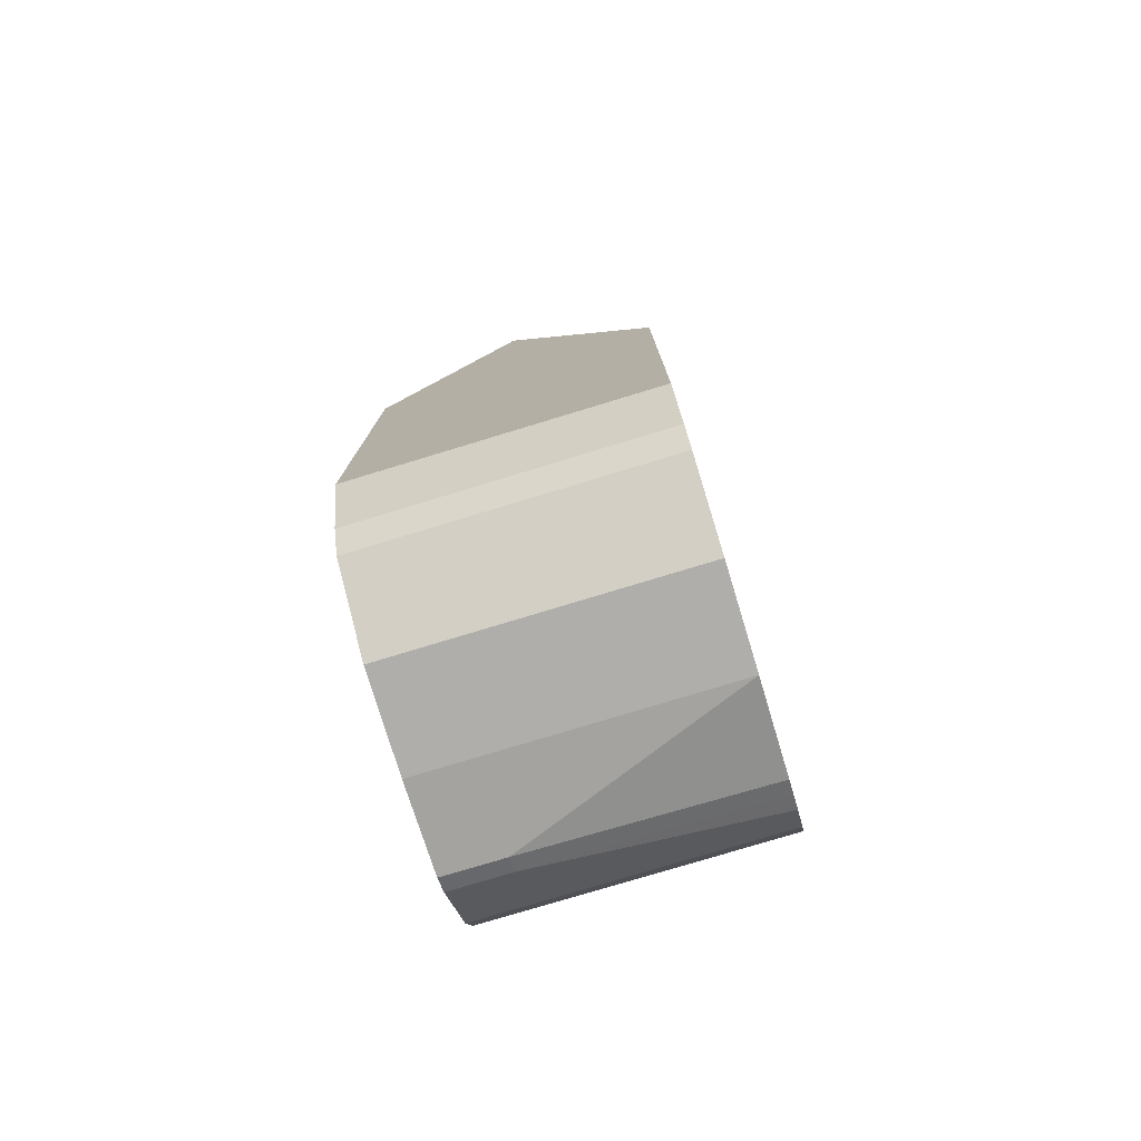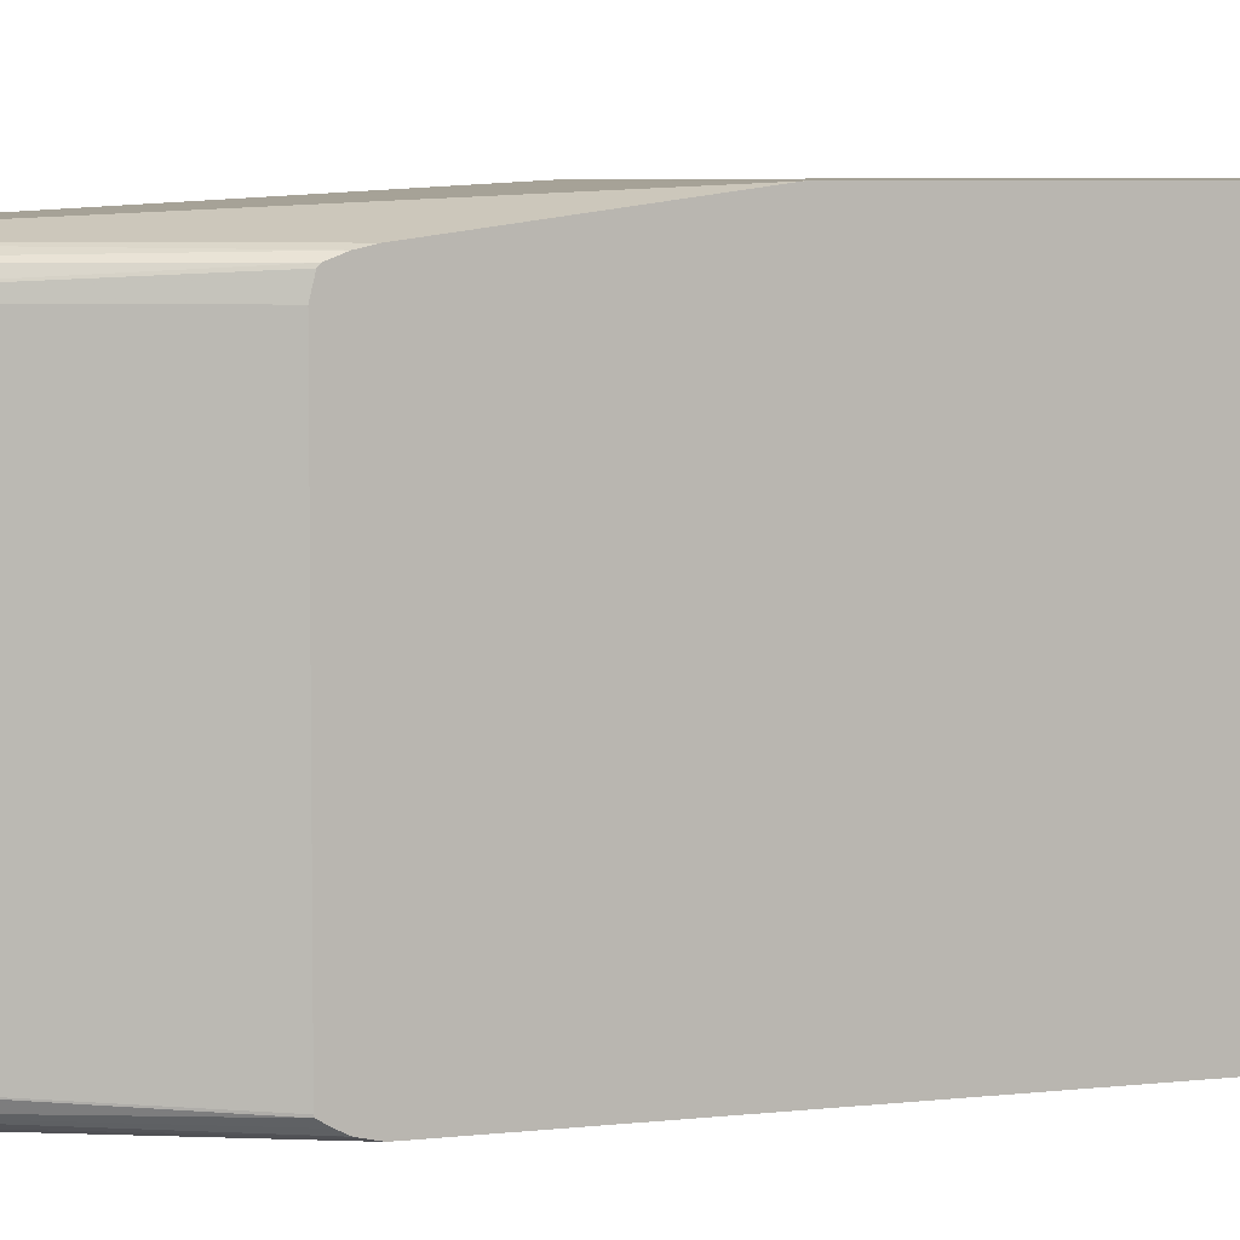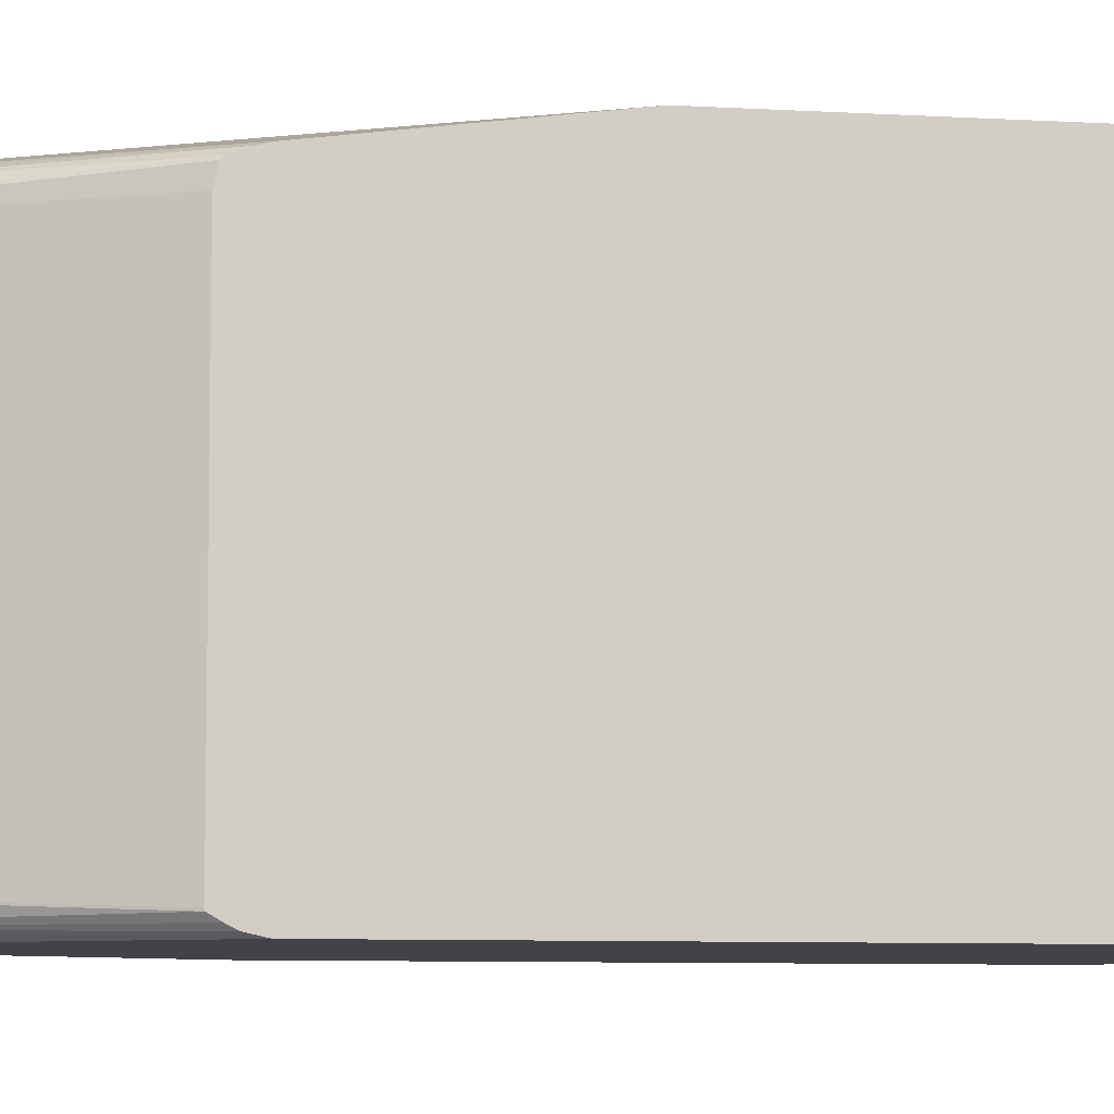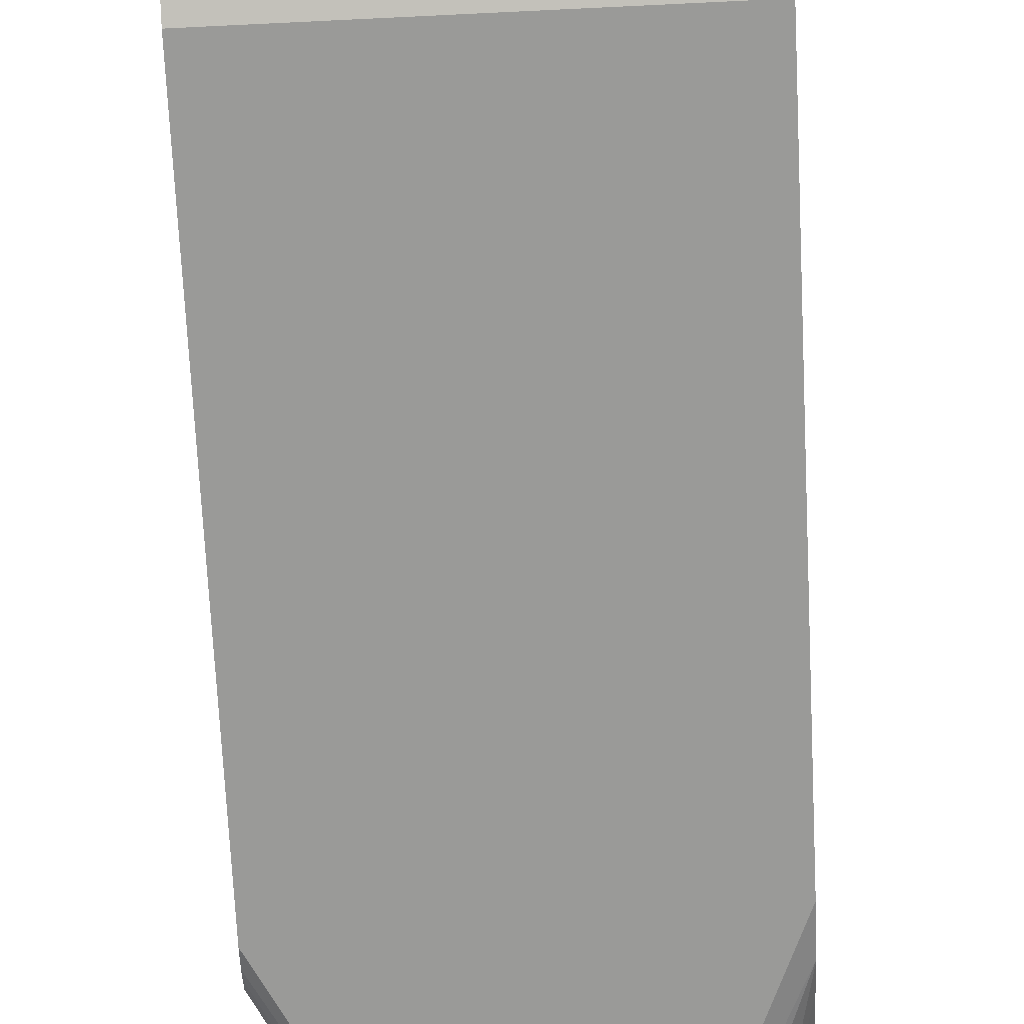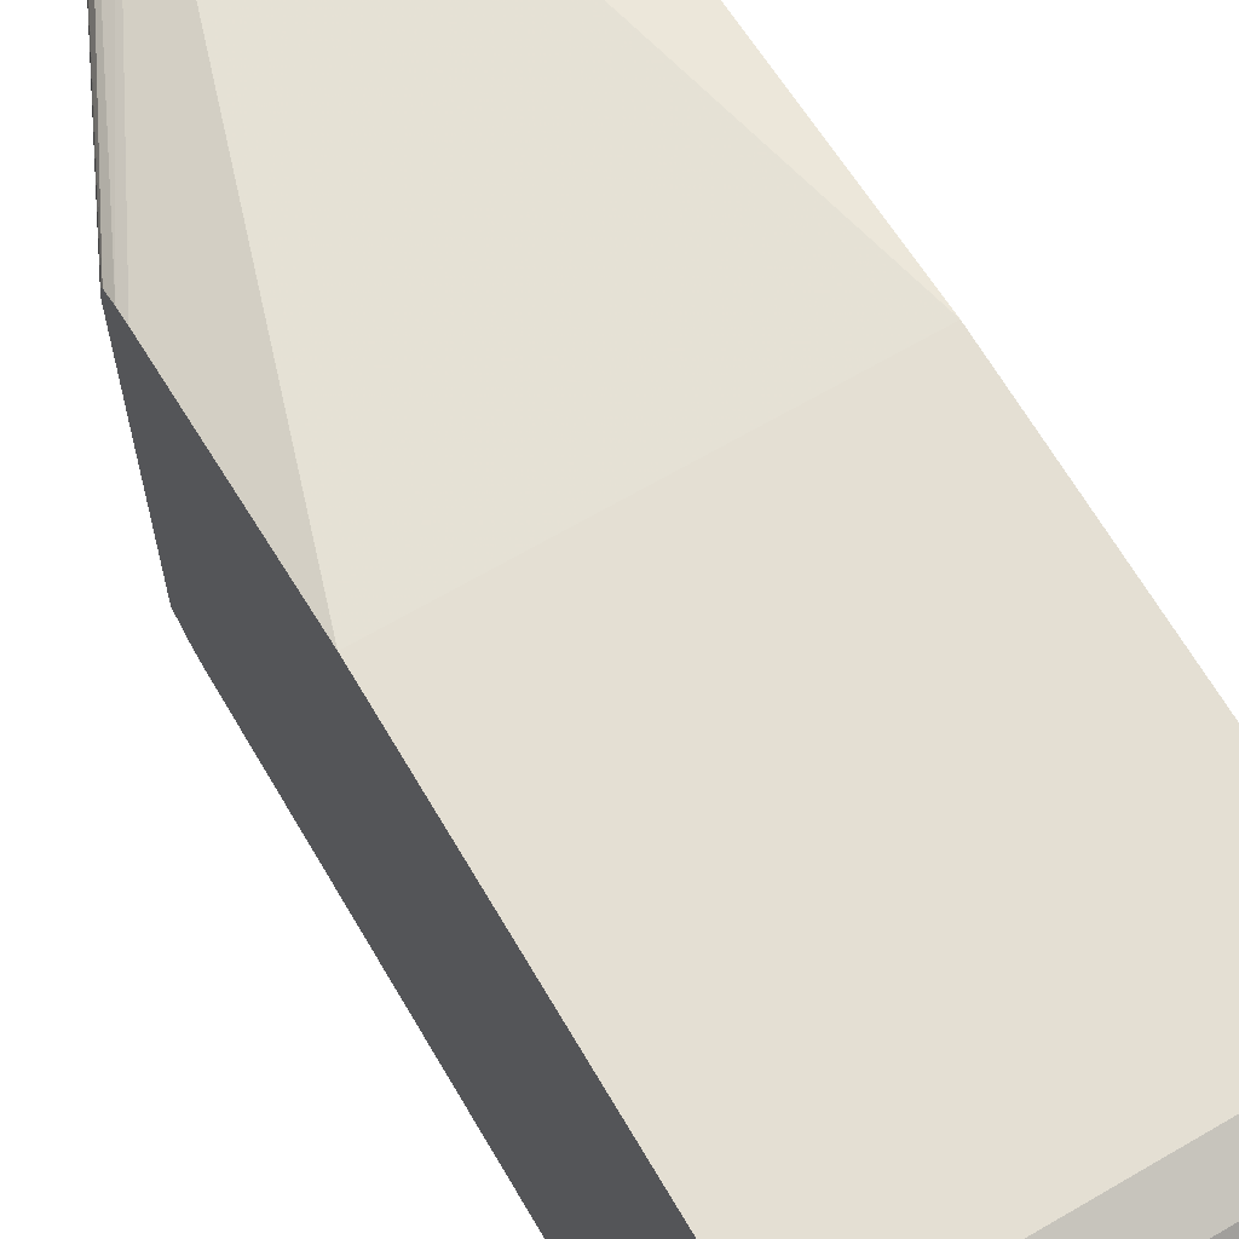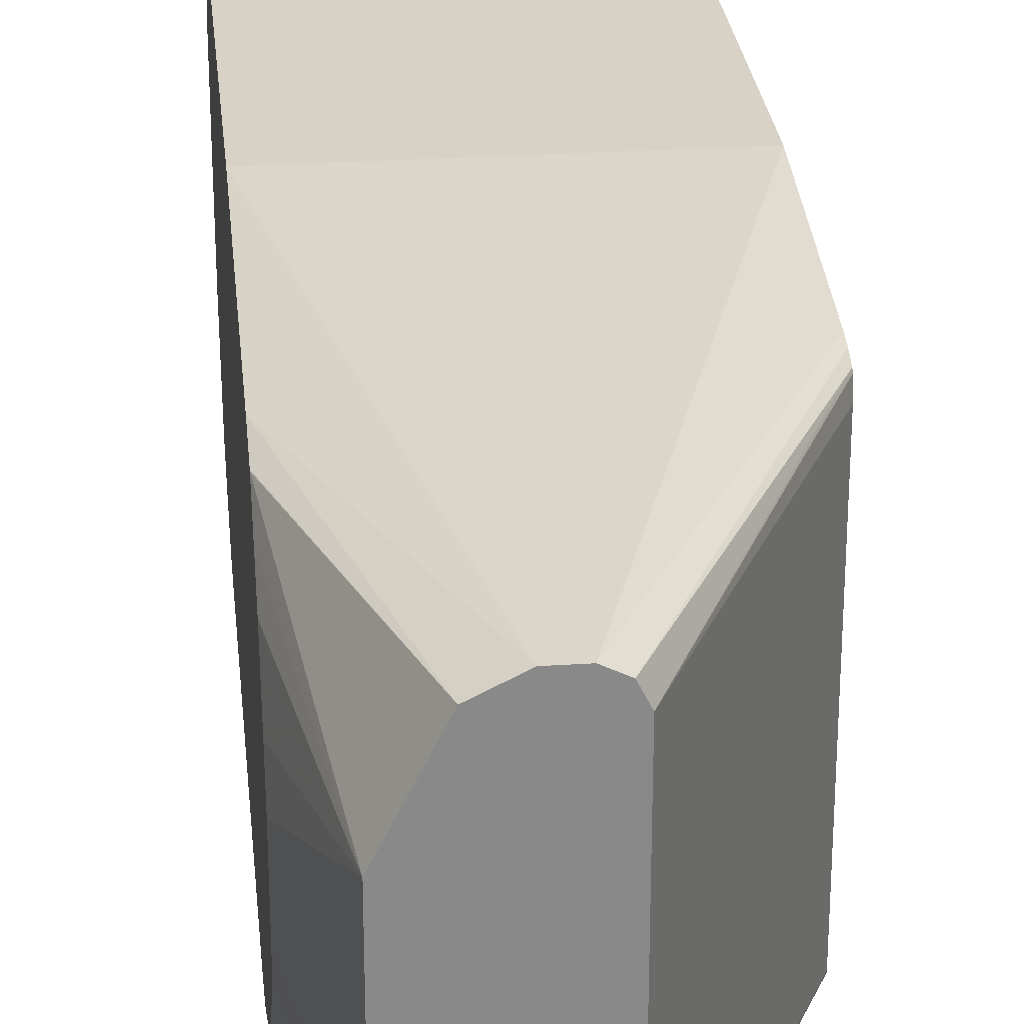
<metadata>
{"format":"obj","ext":"obj","renderer":"f3d","projection":"perspective","resolution":1024,"background":"white","views":[{"elev":-77.6,"azim":16.9,"up":"+Z"},{"elev":5.7,"azim":70.0,"up":"+Y"},{"elev":-7.5,"azim":80.2,"up":"+Y"},{"elev":-69.2,"azim":-177.2,"up":"+Y"},{"elev":66.7,"azim":149.6,"up":"+Y"},{"elev":27.3,"azim":-5.8,"up":"+Y"}]}
</metadata>
<code>
v -0.1241 0.0737 -0.3316
v -0.1241 0.06361 -0.2404
v -0.0829 0.06448 -0.1449
v -0.01365 0.0737 -0.3316
v -0.1241 0.0737 -0.4606
v -0.1241 0.06001 -0.226
v -0.09519 0.05833 -0.1449
v -0.08905 0.06141 -0.1449
v -0.07369 0.06448 -0.1449
v -0.01365 0.06448 -0.2627
v -0.01365 0.0737 -0.4606
v -0.1241 0.06755 -0.4729
v -0.1241 0.05988 -0.2257
v -0.09827 0.0522 -0.1449
v -0.06756 0.06141 -0.1449
v -0.01365 0.06341 -0.258
v -0.01365 0.06755 -0.4729
v -0.1241 0.04913 -0.4913
v -0.1241 0.0504 -0.216
v -0.1105 0.02763 -0.1449
v -0.1075 0.03378 -0.1449
v -0.06449 0.05527 -0.1449
v -0.01365 0.06159 -0.2533
v -0.01365 0.05833 -0.4821
v -0.1013 0.04913 -0.4913
v -0.1241 0.04298 -0.4944
v -0.1241 0.04119 -0.2068
v -0.1105 -0.03685 -0.1449
v -0.1241 0.02277 -0.1976
v -0.1241 0.009725 -0.193
v -0.06449 -0.06448 -0.1449
v -0.01365 0.05527 -0.2511
v -0.01365 0.06073 -0.2525
v -0.01365 0.0522 -0.4852
v -0.1013 0.04298 -0.4944
v -0.1241 0.009205 -0.4975
v -0.1044 -0.04913 -0.1449
v -0.1241 -0.01789 -0.193
v -0.1241 -0.02382 -0.1951
v -0.1241 -0.02953 -0.1976
v -0.1241 -0.03059 -0.1986
v -0.1241 -0.03979 -0.2078
v -0.1241 -0.05744 -0.2255
v -0.1241 -0.05777 -0.226
v -0.06756 -0.07063 -0.1449
v -0.01365 -0.06917 -0.2513
v -0.01365 -0.06858 -0.2511
v -0.01365 0.04605 -0.4883
v -0.01365 0.009205 -0.4975
v -0.1241 -0.02763 -0.4975
v -0.08598 -0.06755 -0.1449
v -0.1241 -0.0625 -0.2352
v -0.1241 -0.06468 -0.2396
v -0.1241 -0.06685 -0.2439
v -0.1241 -0.07132 -0.2531
v -0.1241 -0.07152 -0.2536
v -0.07369 -0.0737 -0.1449
v -0.01365 -0.0725 -0.2574
v -0.01365 -0.07102 -0.2544
v -0.01365 -0.02763 -0.4975
v -0.1241 -0.03378 -0.4944
v -0.08148 -0.0698 -0.1449
v -0.1241 -0.0737 -0.2672
v -0.01365 -0.0737 -0.2627
v -0.01365 -0.03378 -0.4944
v -0.1241 -0.0522 -0.4852
v -0.1241 -0.0737 -0.4422
v -0.01365 -0.0737 -0.4422
v -0.01365 -0.0522 -0.4852
v -0.1241 -0.05833 -0.4821
v -0.1241 -0.06448 -0.4698
v -0.01365 -0.06448 -0.4698
v -0.01365 -0.05833 -0.4821
v -0.01365 -0.06005 -0.4787
f 22 32 33
f 20 30 38
f 20 38 28
f 20 29 30
f 22 31 47
f 22 47 32
f 22 33 23
f 26 49 36
f 25 34 48
f 25 48 35
f 26 35 49
f 28 39 40
f 20 27 29
f 28 38 39
f 24 34 25
f 19 27 20
f 5 17 12
f 18 25 35
f 28 40 41
f 4 17 11
f 5 11 17
f 6 13 7
f 7 13 14
f 9 15 16
f 9 16 10
f 12 17 25
f 12 25 18
f 13 19 20
f 13 20 21
f 13 21 14
f 15 22 23
f 15 23 16
f 17 24 25
f 18 35 26
f 28 41 42
f 70 73 74
f 28 43 44
f 56 57 62
f 57 63 67
f 57 67 68
f 57 68 64
f 57 64 58
f 61 65 69
f 56 63 57
f 61 69 66
f 66 73 70
f 67 71 72
f 67 72 68
f 70 74 71
f 71 74 72
f 4 24 17
f 66 69 73
f 51 56 62
f 50 65 61
f 50 60 65
f 28 44 37
f 31 45 46
f 31 46 47
f 35 48 49
f 36 49 60
f 36 60 50
f 37 44 52
f 37 52 53
f 37 53 54
f 37 54 55
f 37 55 56
f 37 56 51
f 45 57 58
f 45 58 59
f 45 59 46
f 28 42 43
f 4 34 24
f 1 54 53
f 4 49 48
f 1 55 54
f 1 53 52
f 1 52 44
f 1 44 43
f 1 43 42
f 1 42 41
f 1 56 55
f 1 41 40
f 1 39 38
f 1 38 30
f 1 30 29
f 1 29 27
f 1 27 19
f 1 19 13
f 1 40 39
f 1 13 6
f 1 63 56
f 1 71 67
f 4 48 34
f 1 2 3
f 1 3 9
f 1 4 11
f 1 11 5
f 1 5 12
f 1 67 63
f 1 12 18
f 1 26 36
f 1 36 50
f 1 50 61
f 1 61 66
f 1 66 70
f 1 70 71
f 1 18 26
f 1 6 2
f 1 9 4
f 2 7 8
f 4 23 33
f 4 33 32
f 4 32 47
f 4 47 46
f 4 46 59
f 4 59 58
f 4 16 23
f 4 58 64
f 4 68 72
f 4 72 74
f 4 74 73
f 4 73 69
f 4 65 60
f 2 6 7
f 4 64 68
f 4 10 16
f 4 69 65
f 3 15 9
f 2 8 3
f 4 9 10
f 3 8 7
f 3 7 14
f 3 14 21
f 3 21 20
f 3 20 28
f 3 28 37
f 4 60 49
f 3 51 62
f 3 62 57
f 3 57 45
f 3 45 31
f 3 37 51
f 3 31 22
f 3 22 15

</code>
